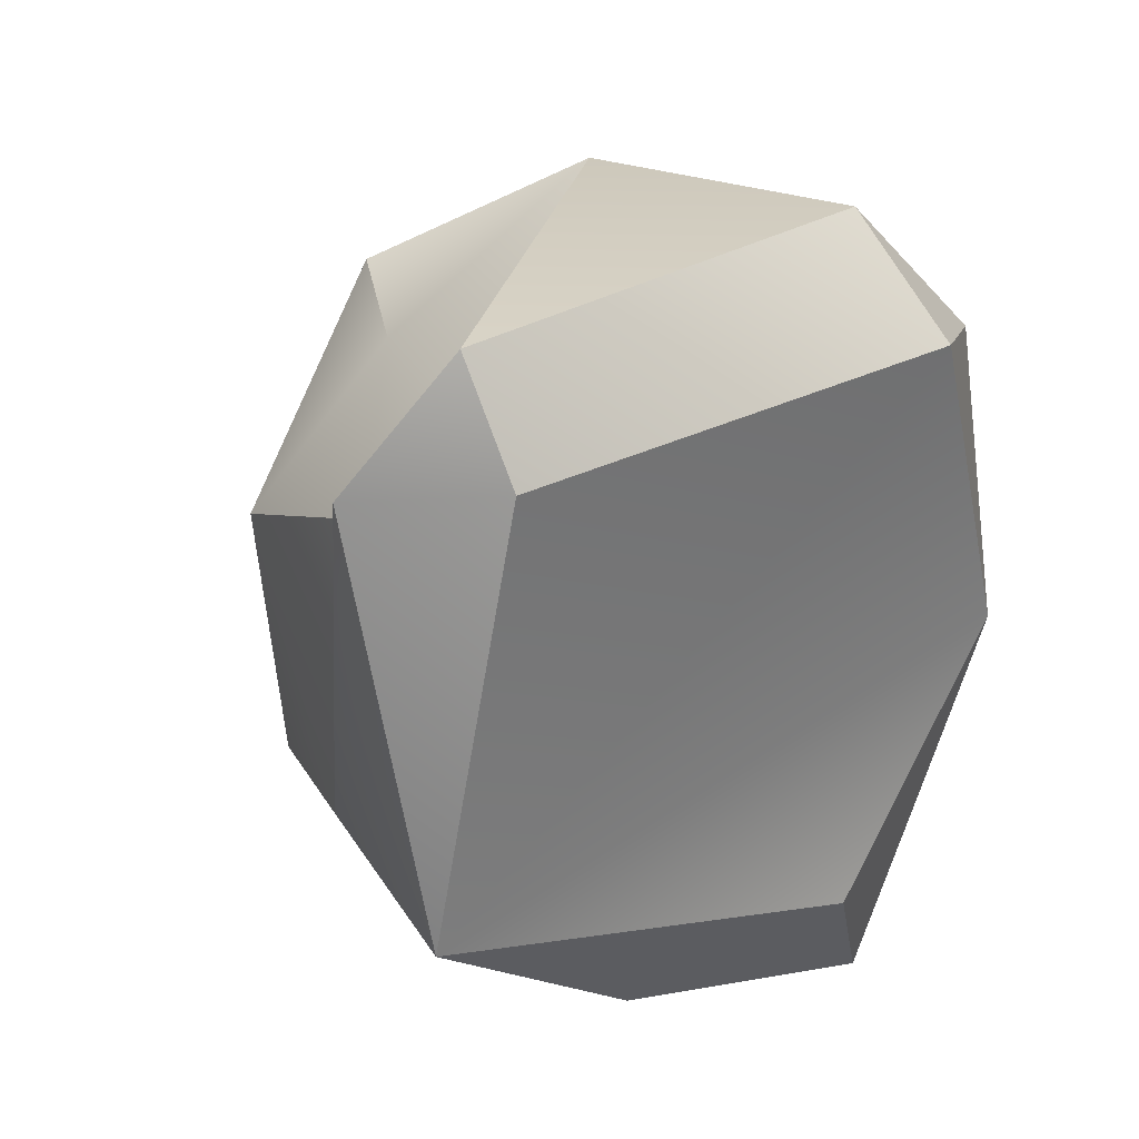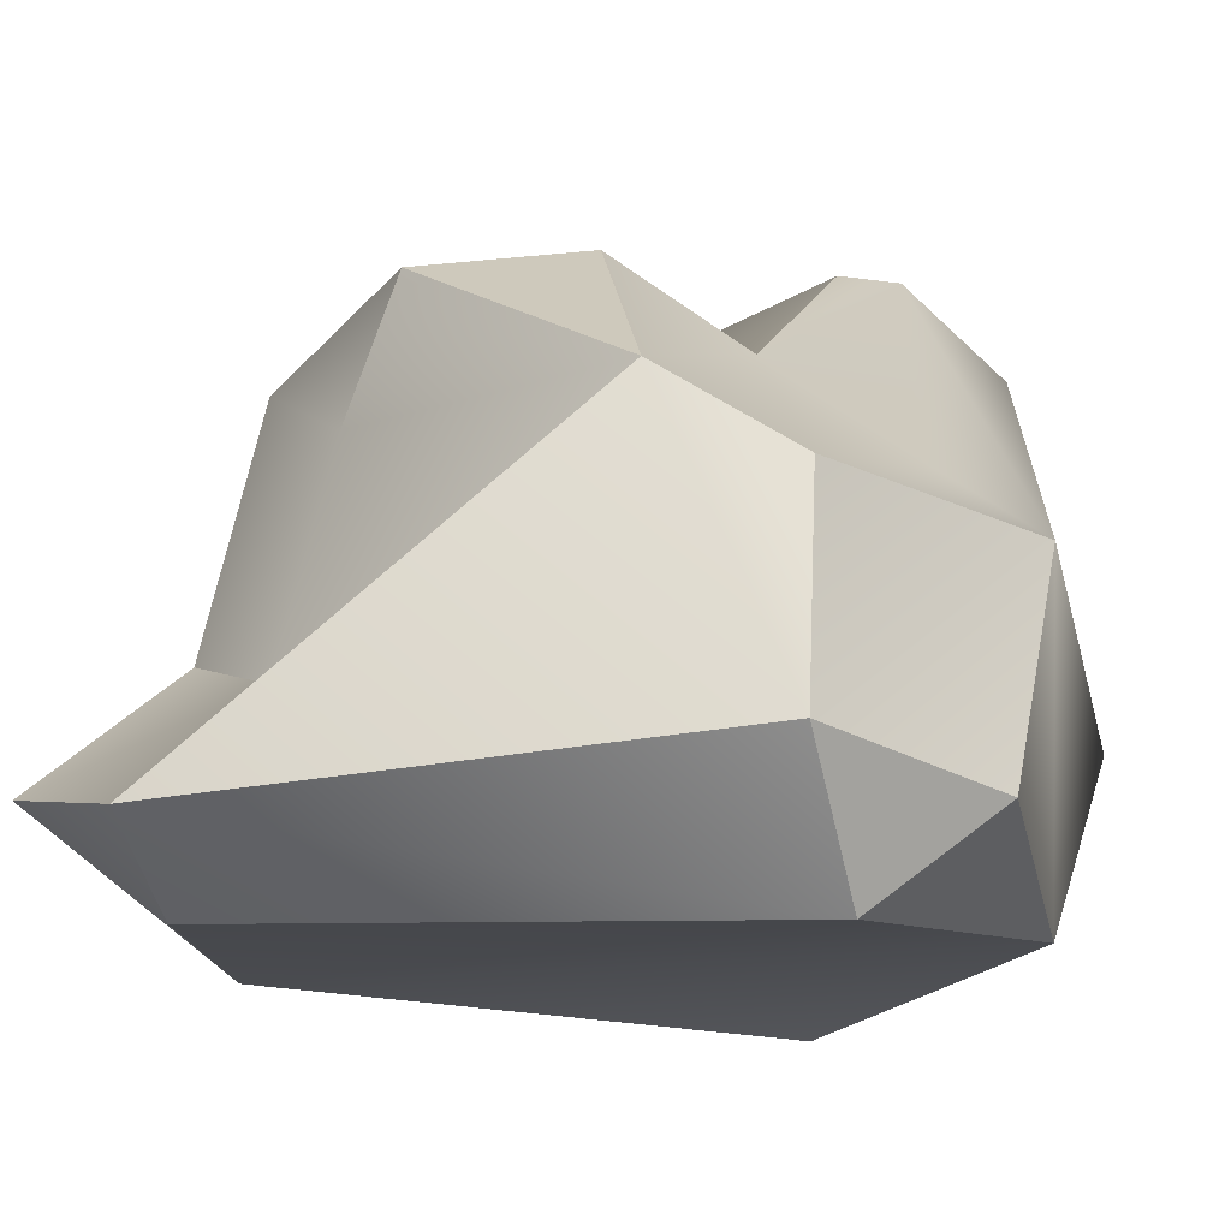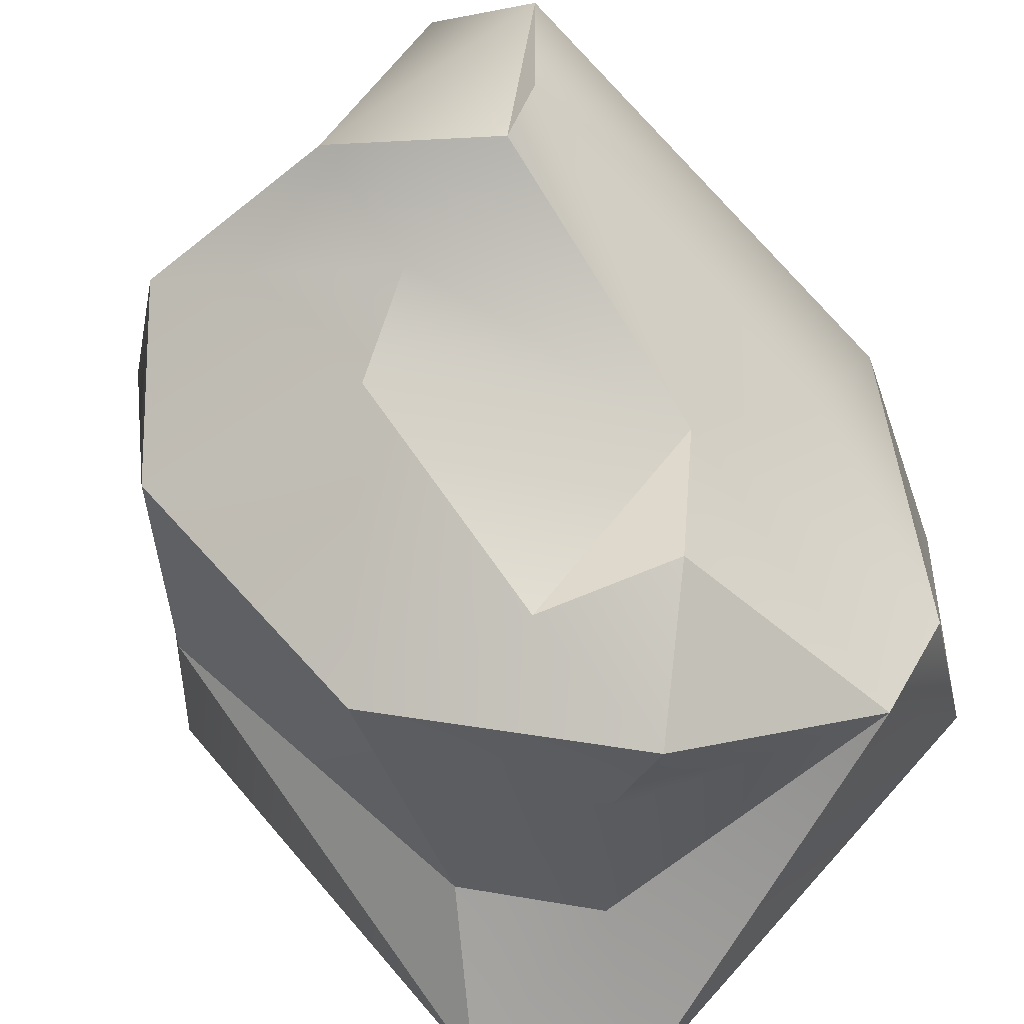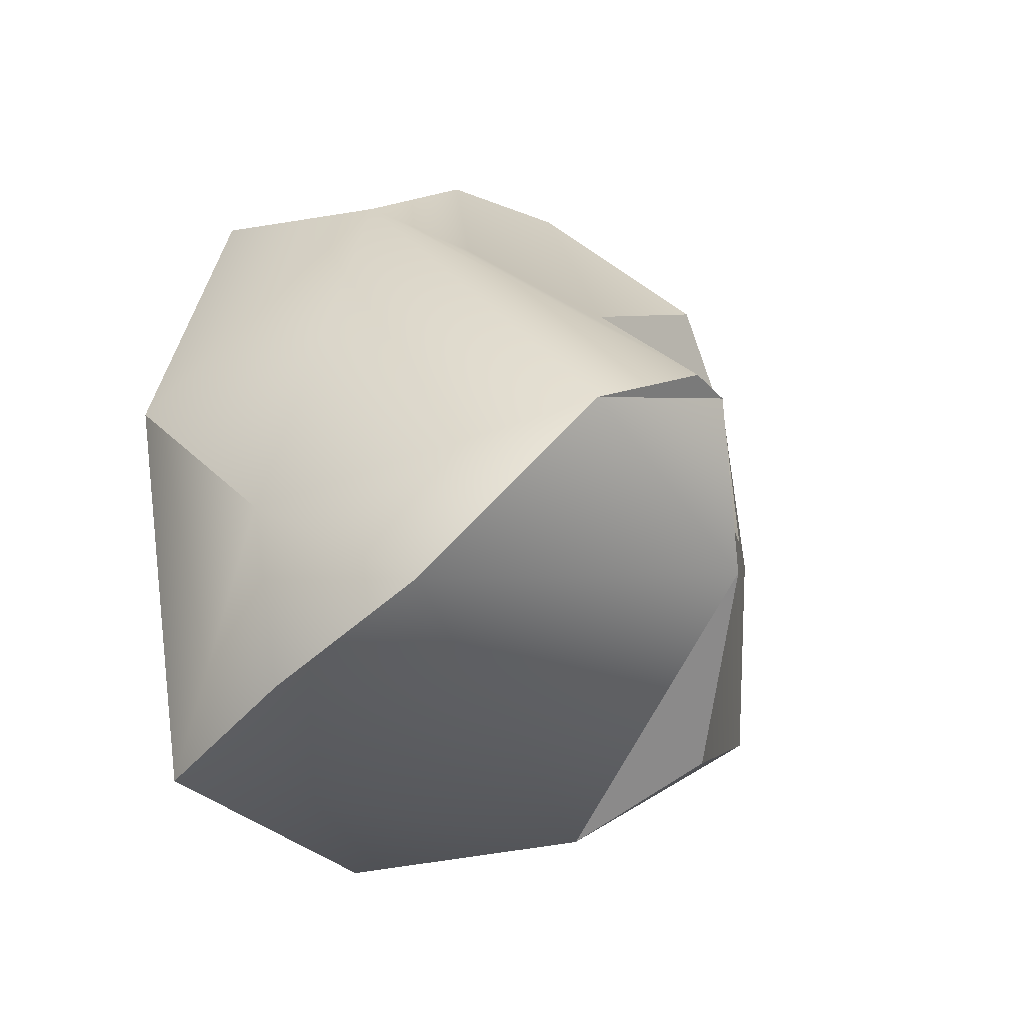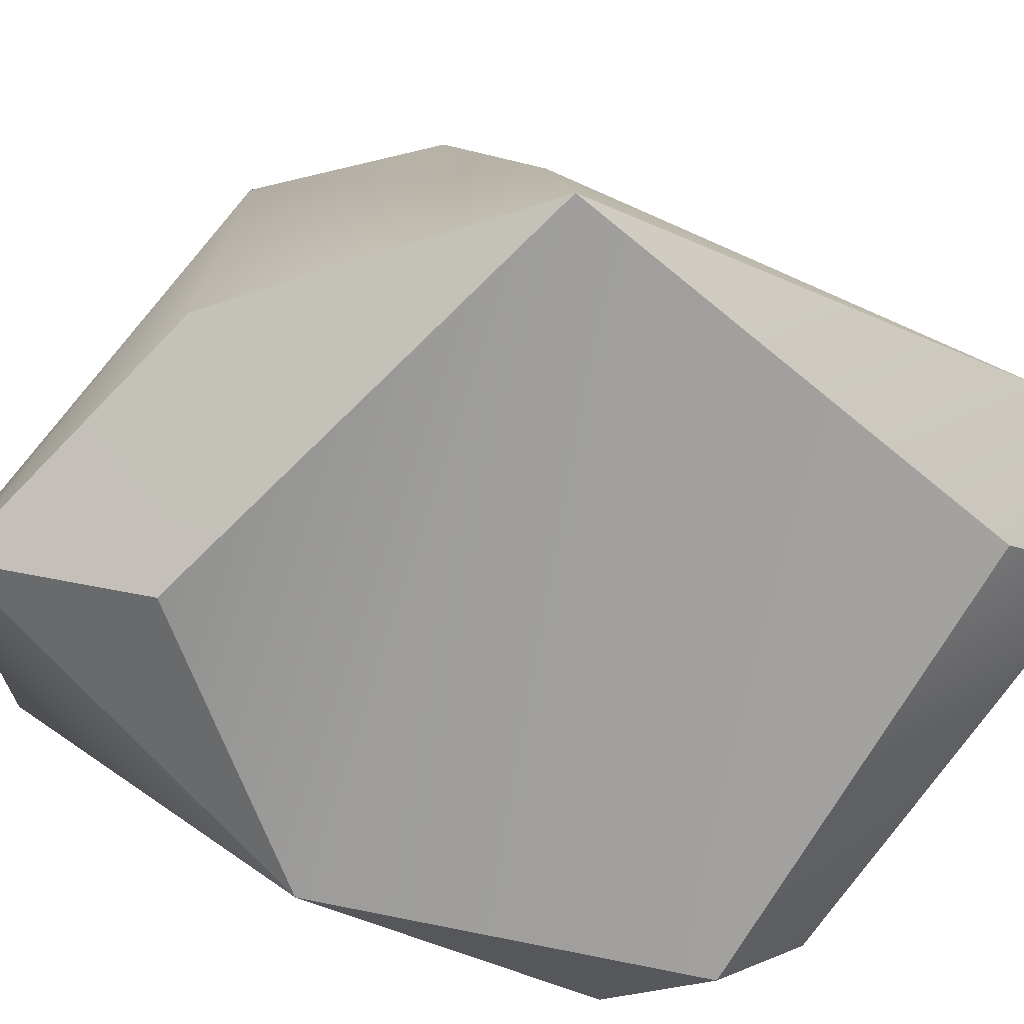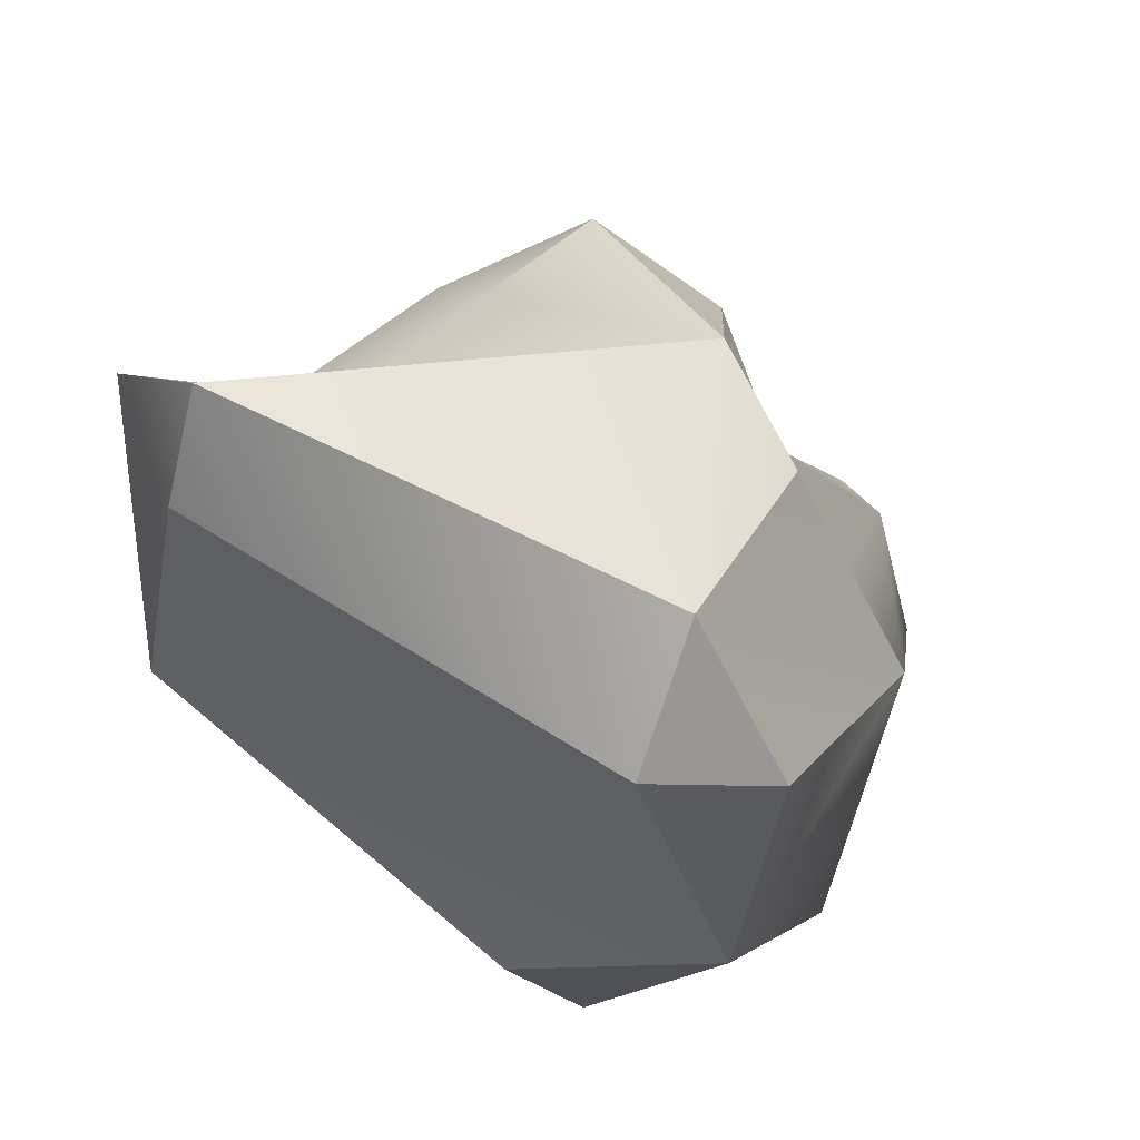
<metadata>
{"format":"obj","ext":"obj","renderer":"f3d","projection":"perspective","resolution":1024,"background":"white","views":[{"elev":37.2,"azim":-35.1,"up":"+Z"},{"elev":-10.6,"azim":11.3,"up":"+Y"},{"elev":71.6,"azim":-42.7,"up":"+Y"},{"elev":-50.3,"azim":118.5,"up":"+Z"},{"elev":-72.6,"azim":-117.4,"up":"+Y"},{"elev":64.5,"azim":31.1,"up":"+Z"}]}
</metadata>
<code>
o Cube.002_Cube.003
v -0.1524 0.5138 -5.839
v -0.07952 0.627 -5.535
v 0.4672 0.3451 -5.224
v 0.04426 0.6315 -5.141
v 0.4427 -0.01802 -5.44
v 0.2134 0.7329 -5.612
v 0.2792 0.3684 -4.923
v 0.3364 0.1751 -5.973
v -0.4592 0.08483 -4.945
v 0.3405 0.4283 -5.22
v -0.3431 0.2295 -5.102
v 0.3857 0.6391 -5.75
v 0.3057 -0.03476 -4.965
v -0.3252 0.5034 -5.653
v -0.1204 0.6115 -5.209
v 0.06785 0.6741 -5.769
v -0.1164 0.5826 -5.002
v 0.4397 0.07701 -5.043
v 0.134 0.4517 -4.879
v -0.3952 0.2536 -5.55
v -0.1173 0.00561 -5.842
v 0.2808 0.7282 -5.639
v 0.4796 0.2219 -5.816
v -0.3039 -0.03117 -4.932
v -0.3307 0.5407 -5.283
v -0.2057 0.2995 -5.842
v 0.04514 0.6582 -5.599
v 0.283 0.123 -4.846
v -0.3108 0.05917 -4.794
v -0.1785 0.4337 -5.02
v 0.3672 0.3843 -5.922
v -0.4317 -0.03867 -5.537
v -0.2233 0.1866 -4.962
v 0.157 -0.0957 -5.738
v 0.1768 0.5521 -5.261
v 0.2447 -0.03316 -5.955
f 33 9 29
f 25 30 17
f 14 1 26
f 22 35 10
f 35 19 7
f 23 5 36
f 11 25 20
f 27 35 6
f 28 19 29
f 14 26 20
f 18 3 28
f 25 17 15
f 13 24 32
f 30 11 33
f 24 9 32
f 16 12 31
f 6 12 16
f 6 35 22
f 2 15 35
f 30 33 19
f 1 27 16
f 22 10 3
f 19 17 30
f 13 29 24
f 18 28 13
f 12 3 23
f 3 5 23
f 26 36 21
f 2 35 27
f 13 28 29
f 4 17 19
f 24 29 9
f 7 19 28
f 16 31 26
f 1 2 27
f 16 27 6
f 6 22 12
f 35 15 4
f 2 25 15
f 8 31 23
f 26 21 32
f 36 5 34
f 13 5 18
f 7 10 35
f 19 33 29
f 26 31 8
f 33 11 9
f 20 26 32
f 9 20 32
f 21 36 34
f 26 8 36
f 5 3 18
f 21 34 32
f 14 25 2
f 3 10 7
f 5 13 32
f 14 2 1
f 25 14 20
f 19 35 4
f 32 34 5
f 11 20 9
f 12 22 3
f 8 23 36
f 4 15 17
f 3 7 28
f 23 31 12
f 11 30 25
f 16 26 1

</code>
